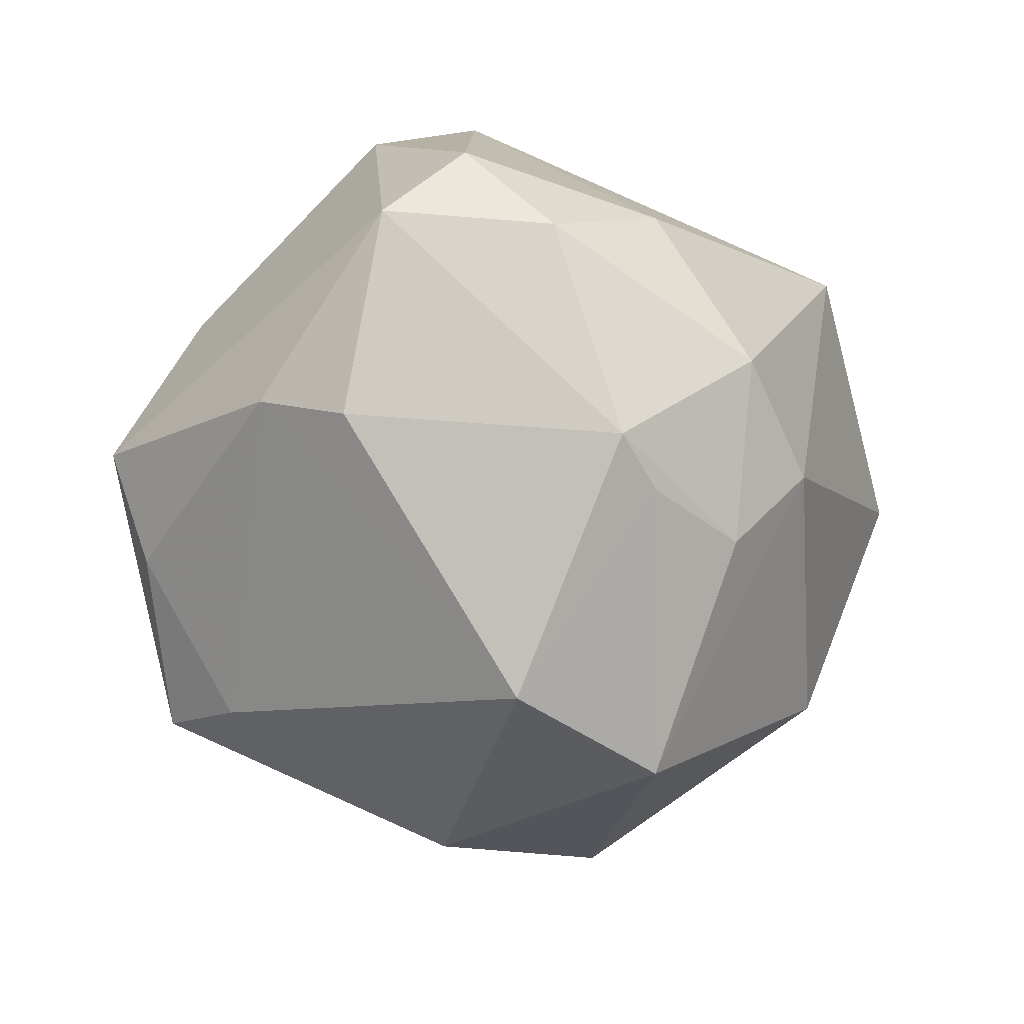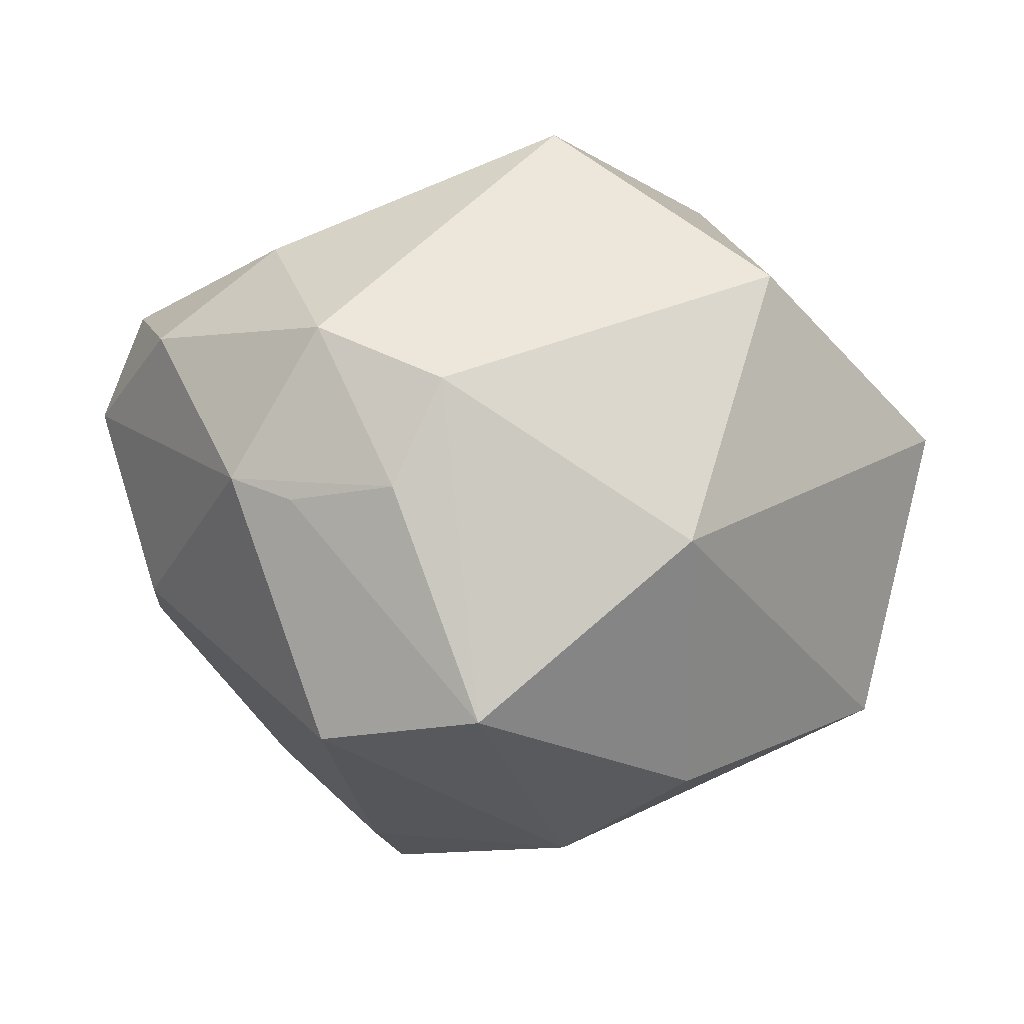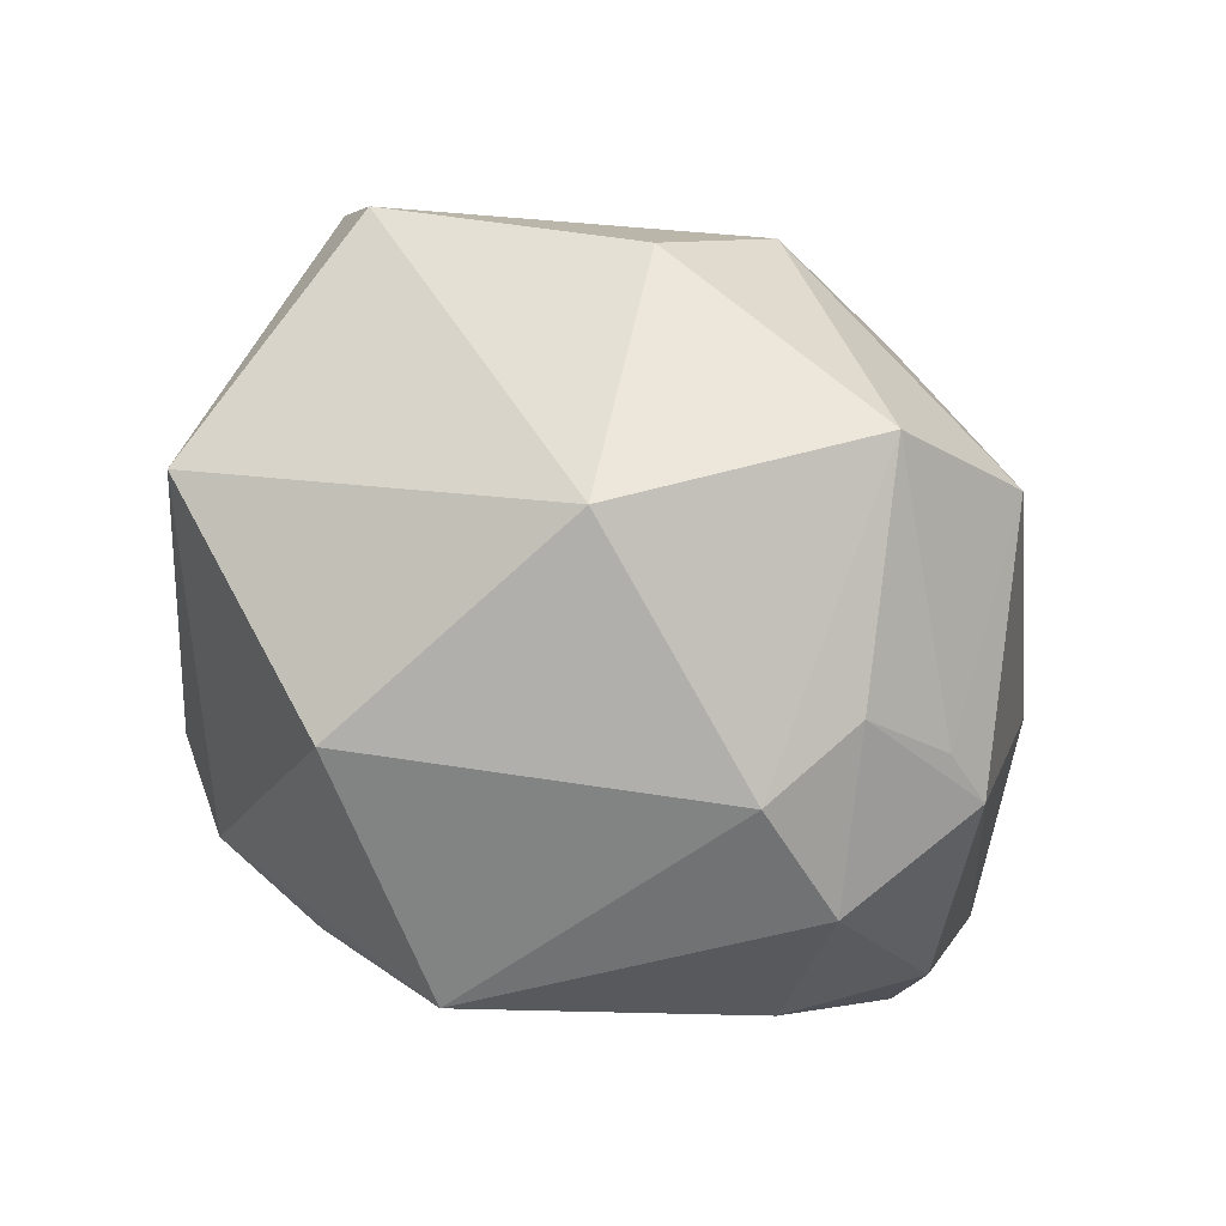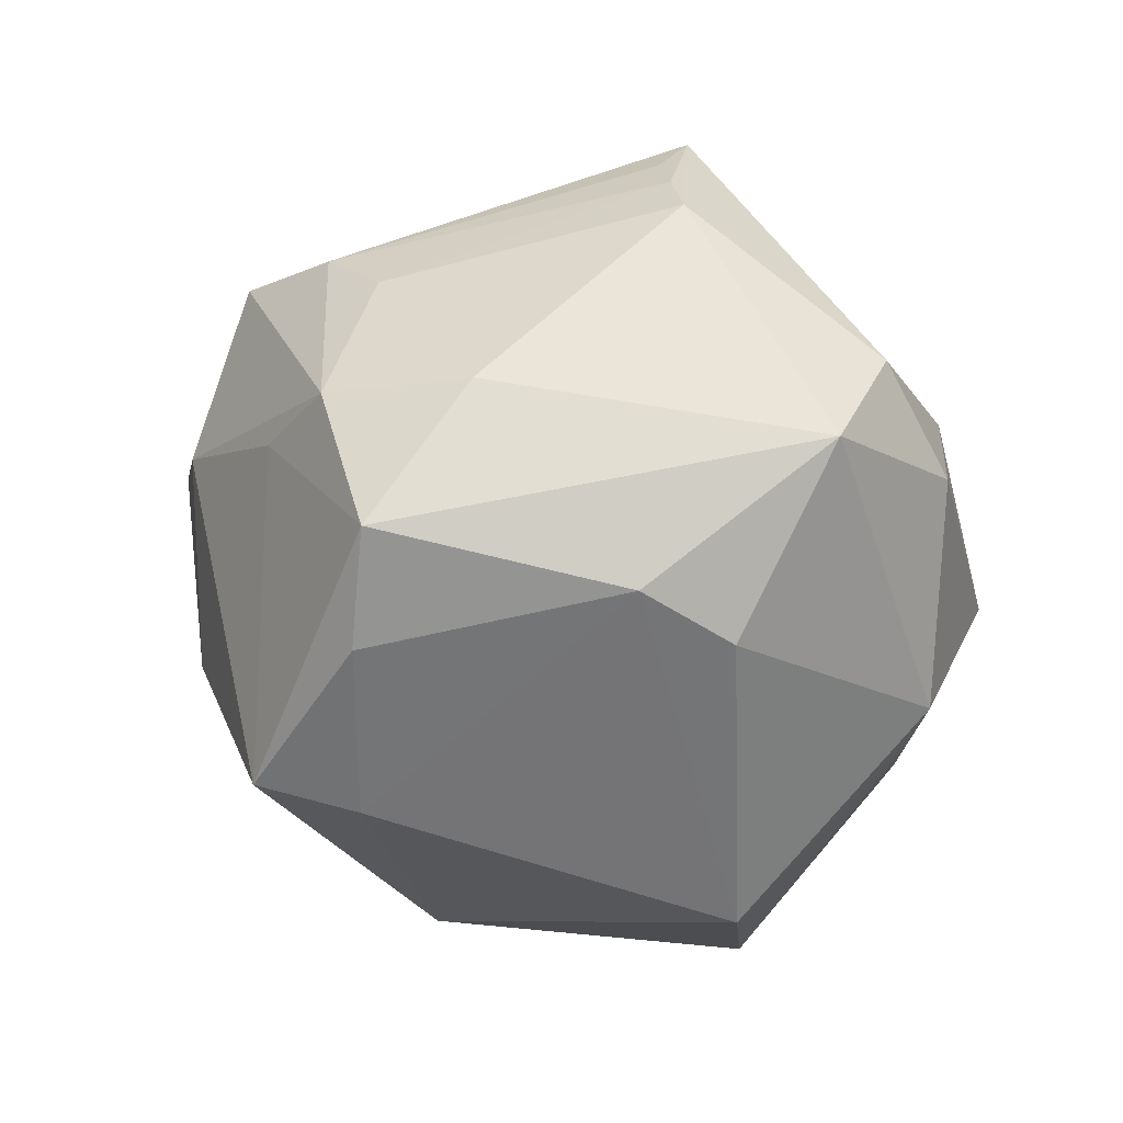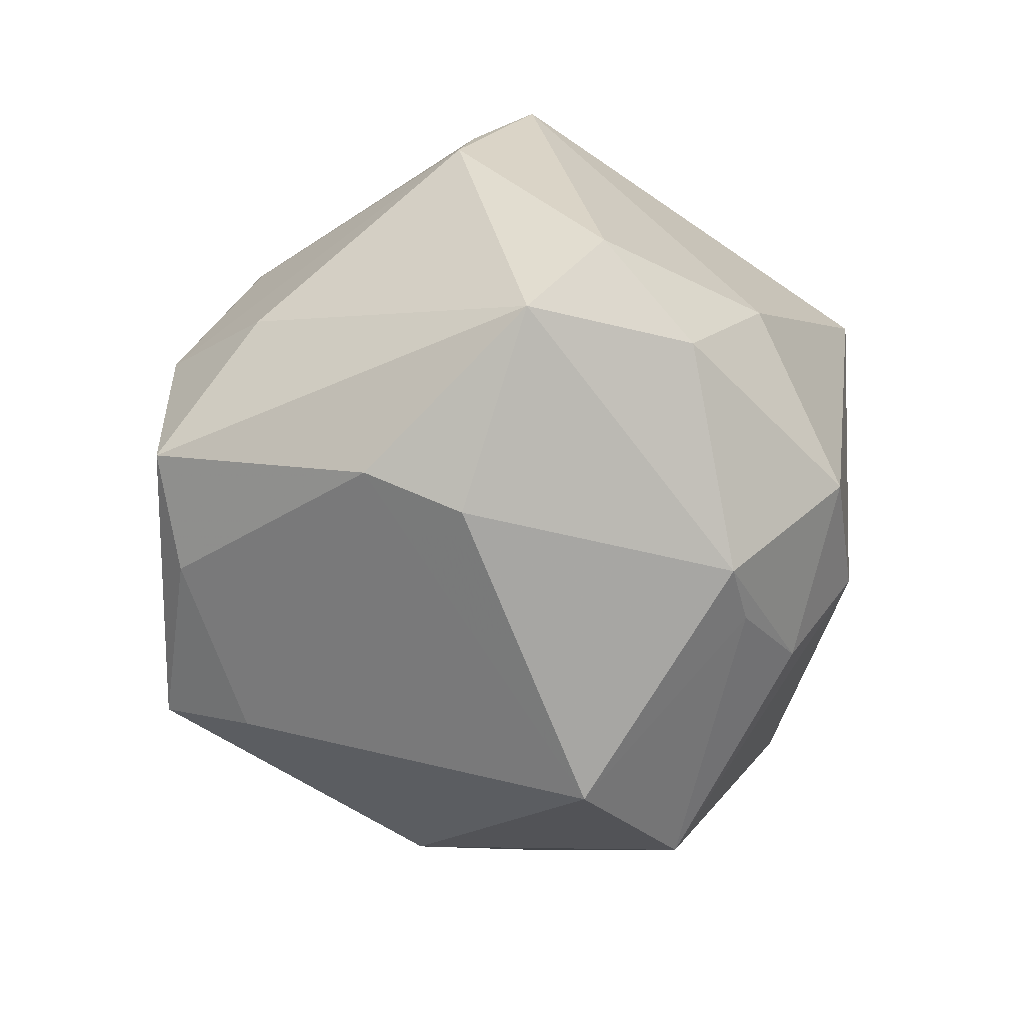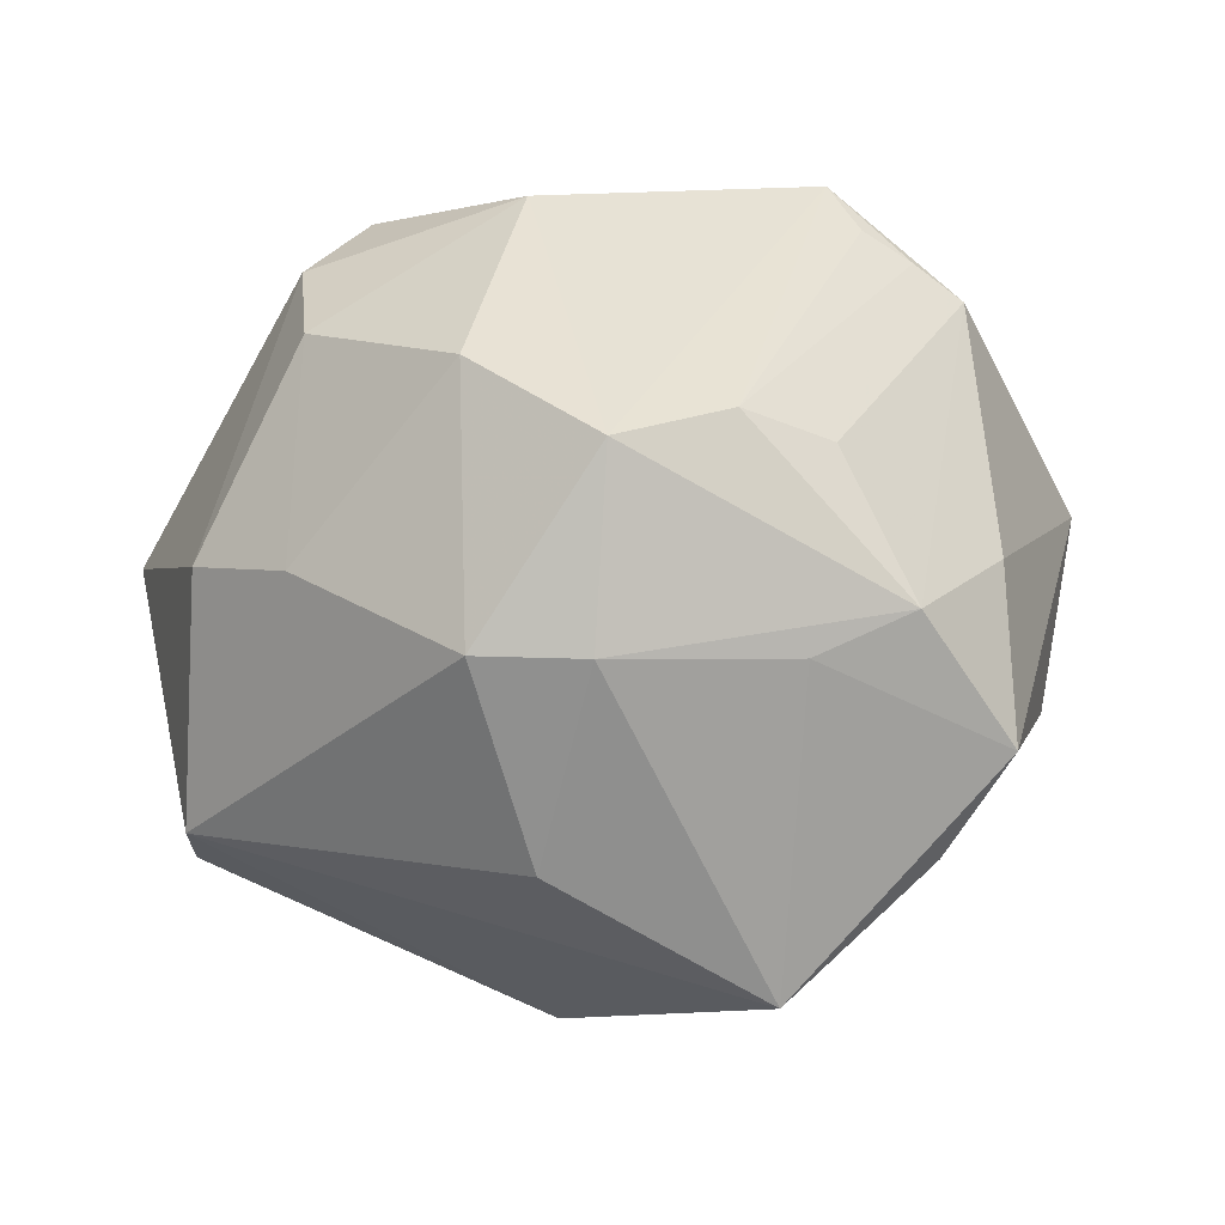
<metadata>
{"format":"obj","ext":"obj","renderer":"f3d","projection":"perspective","resolution":1024,"background":"white","views":[{"elev":-34.3,"azim":-61.5,"up":"+Z"},{"elev":-37.2,"azim":-0.1,"up":"+Z"},{"elev":-54.9,"azim":147.4,"up":"+Y"},{"elev":-7.9,"azim":-109.9,"up":"+Z"},{"elev":-17.8,"azim":-79.4,"up":"+Z"},{"elev":18.6,"azim":177.6,"up":"+Z"}]}
</metadata>
<code>
v 0.02227 0.000854 -0.04253
v -0.02523 -0.03194 -0.02413
v 0.04695 0.01195 -0.02496
v -0.01768 0.03117 -0.03256
v -0.02035 0.03047 0.02657
v 0.007307 0.01446 -0.04417
v -0.0432 -0.02839 0.003915
v -0.03742 0.0005252 0.03392
v -0.02186 -0.01189 -0.04446
v -0.05277 -0.01069 0.006011
v 0.04534 0.01754 0.01034
v -0.04765 -0.01885 0.01573
v 0.004355 0.04599 0.009599
v -0.007421 -0.04342 -0.01516
v 0.04723 0.019 -0.01911
v -0.003153 -0.02035 -0.04754
v -0.02805 0.03896 0.01188
v 0.03417 -0.00305 0.03709
v -0.03186 -0.0002062 0.03809
v -0.03244 -0.0313 -0.02044
v 0.01675 0.04383 0.009349
v -0.01306 -0.03643 -0.02565
v -0.0229 -0.006033 0.04549
v 0.03494 0.02694 0.01277
v 0.0216 -0.03063 -0.0291
v -0.02628 -0.001015 0.0416
v -0.02892 -0.03501 0.01297
v 0.006524 -0.01273 0.04187
v -0.03129 0.03607 -0.01617
v -0.04629 0.00952 -0.01045
v 0.005941 -0.0439 0.02416
v -0.03848 0.02518 0.01255
v 0.0332 0.01185 0.0338
v 0.002843 0.03984 0.03007
v -0.01452 0.04252 -0.02953
v 0.01001 0.04311 -0.01432
v 0.05427 -0.01249 0.0005951
v 0.01694 0.02798 0.03532
v -0.04538 -0.001811 -0.01566
v 0.01502 -0.0257 0.03597
v -0.01679 0.04197 0.007924
v 0.02686 -0.01339 0.04026
v 0.03206 -0.03943 0.004515
v -0.01023 0.0336 0.03113
v 0.009736 0.000114 0.04584
v -0.0386 0.03727 -0.003957
v -0.02209 -0.04351 -0.007468
f 42 43 37
f 9 6 16
f 1 6 3
f 16 6 1
f 31 27 47
f 31 43 42
f 47 14 31
f 31 14 43
f 22 14 47
f 16 14 22
f 43 14 25
f 25 14 16
f 25 37 43
f 16 1 25
f 3 37 25
f 25 1 3
f 29 46 35
f 35 46 41
f 10 12 8
f 47 27 7
f 27 12 7
f 12 10 7
f 35 36 15
f 3 6 15
f 15 6 35
f 15 36 21
f 15 37 3
f 32 10 8
f 46 10 32
f 42 37 18
f 8 12 23
f 23 12 27
f 27 31 23
f 42 28 40
f 40 31 42
f 28 23 40
f 40 23 31
f 46 29 30
f 39 10 30
f 30 10 46
f 30 9 39
f 35 41 13
f 13 36 35
f 21 36 13
f 17 41 46
f 46 32 17
f 17 13 41
f 17 32 8
f 2 9 16
f 16 22 2
f 20 10 39
f 20 7 10
f 39 9 20
f 9 2 20
f 47 7 20
f 20 22 47
f 20 2 22
f 37 15 11
f 11 18 37
f 33 18 11
f 8 23 19
f 45 18 33
f 42 18 45
f 45 28 42
f 45 23 28
f 9 30 4
f 4 30 29
f 4 29 35
f 35 6 4
f 6 9 4
f 34 17 44
f 13 17 34
f 21 13 34
f 44 23 34
f 23 45 34
f 5 17 8
f 44 17 5
f 8 19 5
f 5 19 44
f 24 15 21
f 24 11 15
f 33 11 24
f 26 23 44
f 44 19 26
f 26 19 23
f 38 45 33
f 38 34 45
f 33 24 38
f 21 34 38
f 38 24 21

</code>
